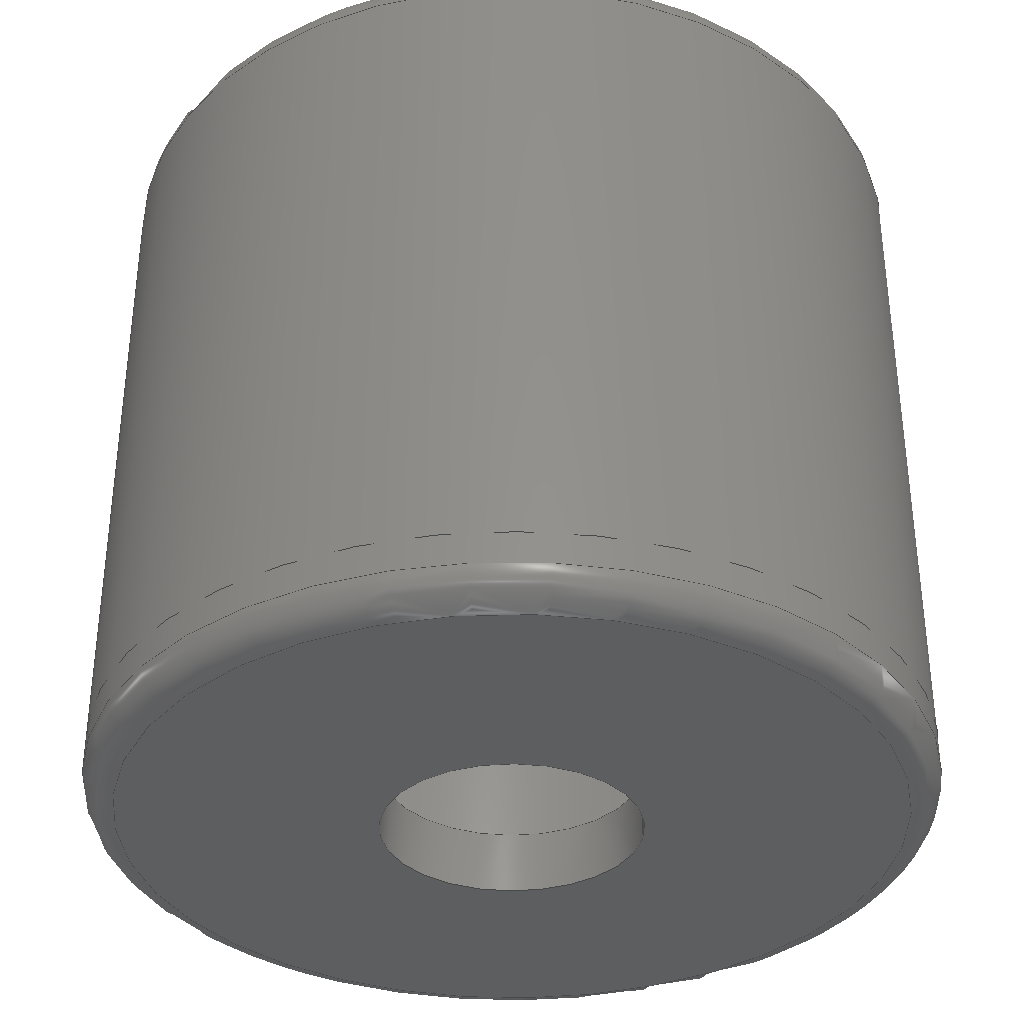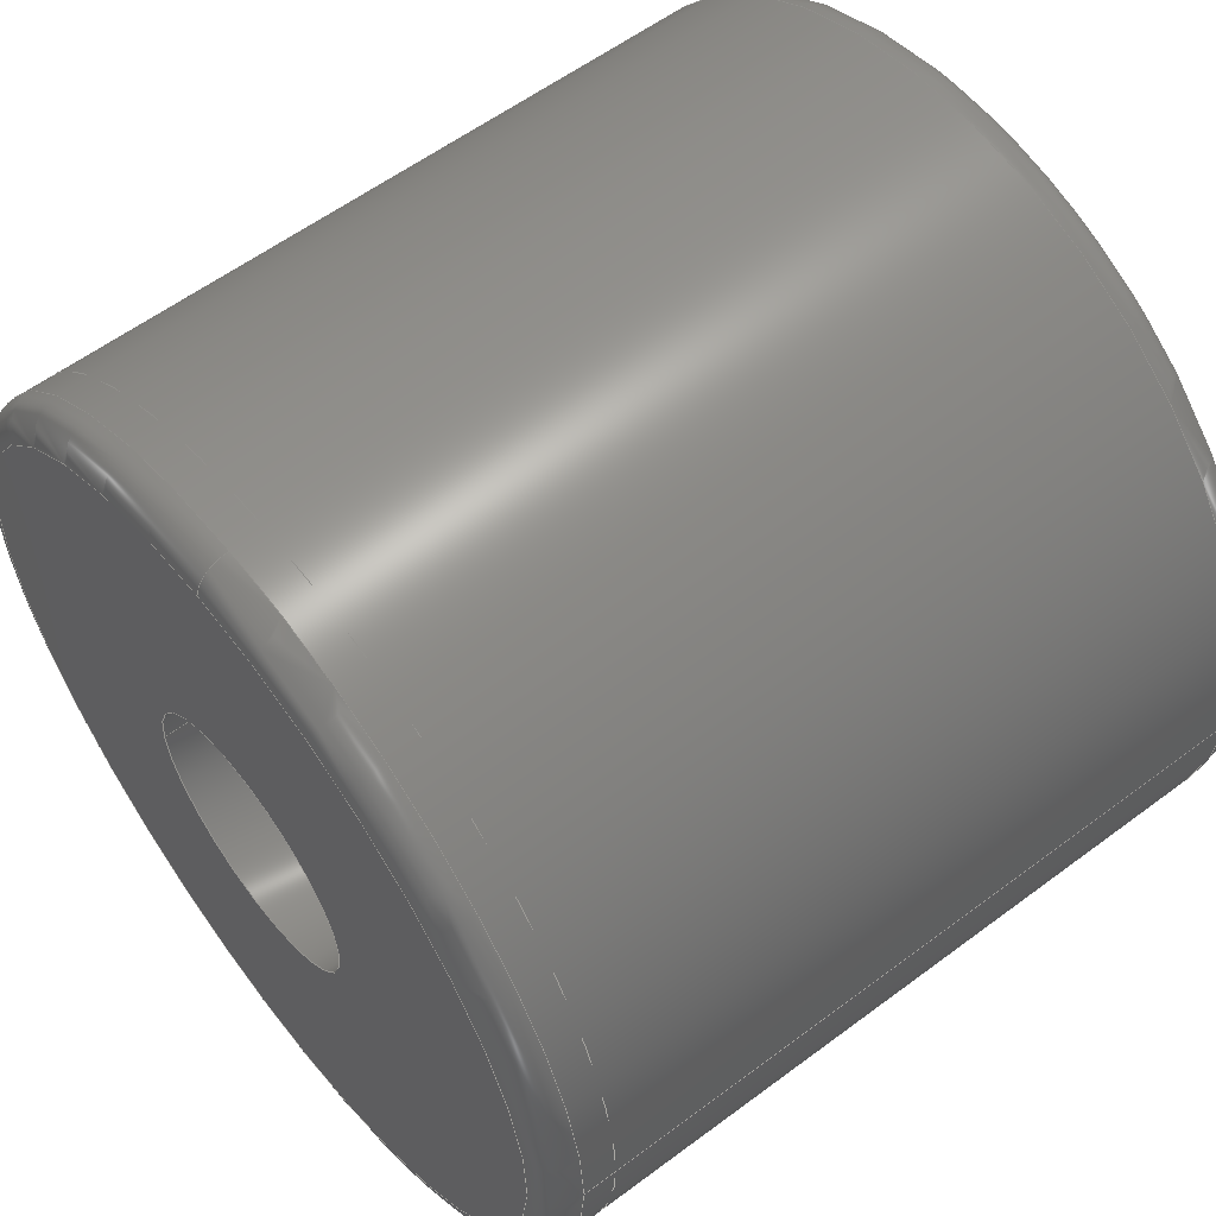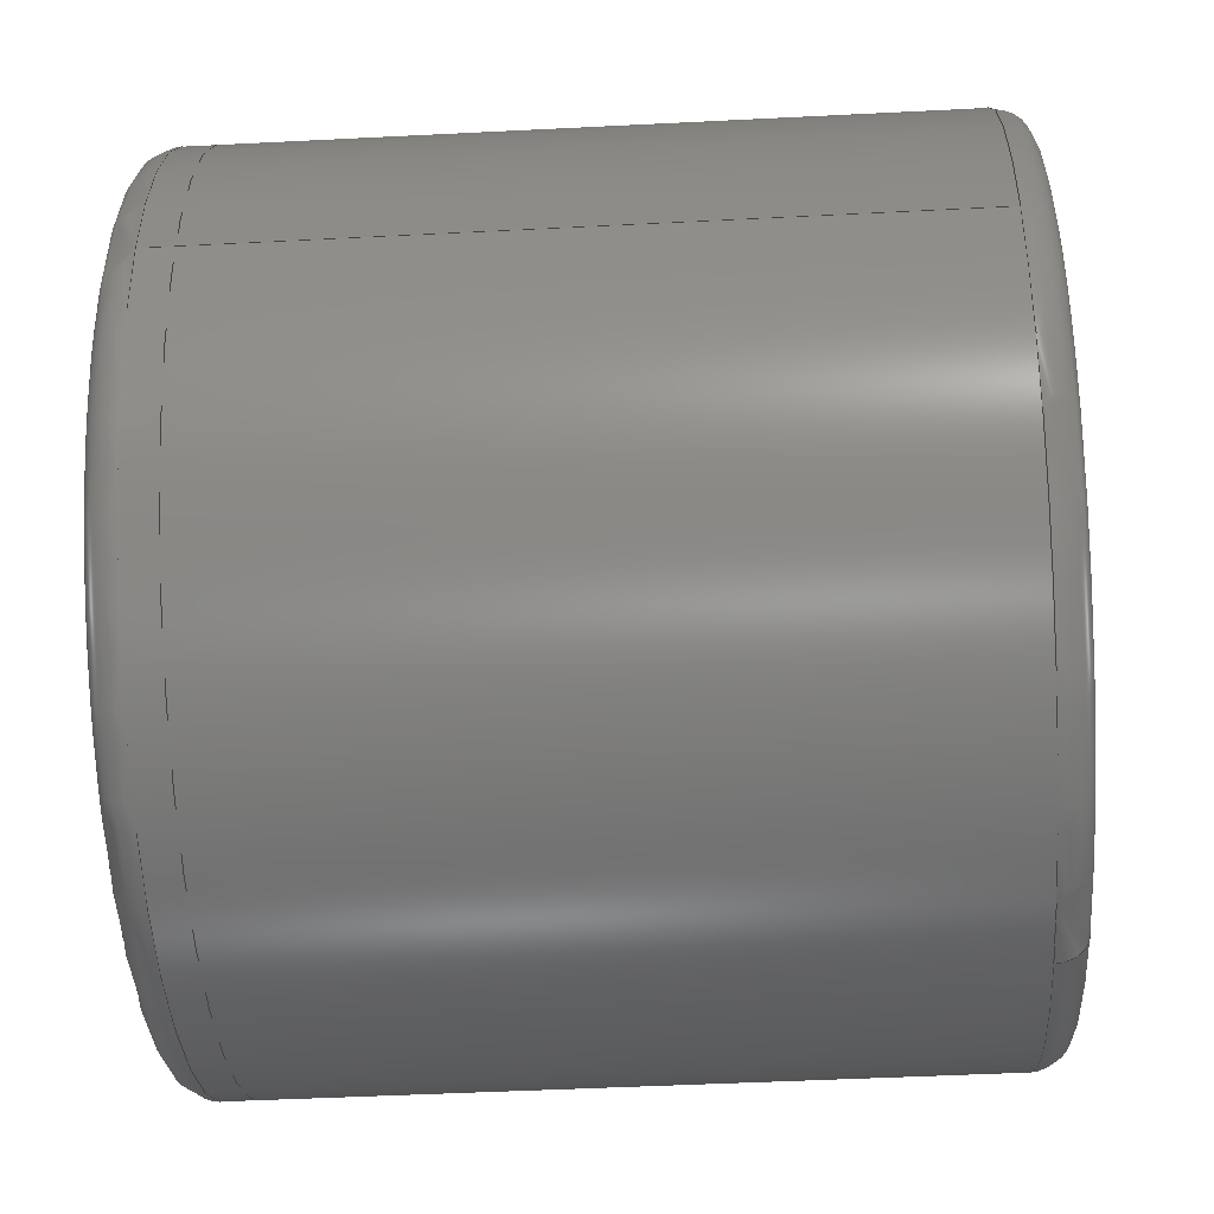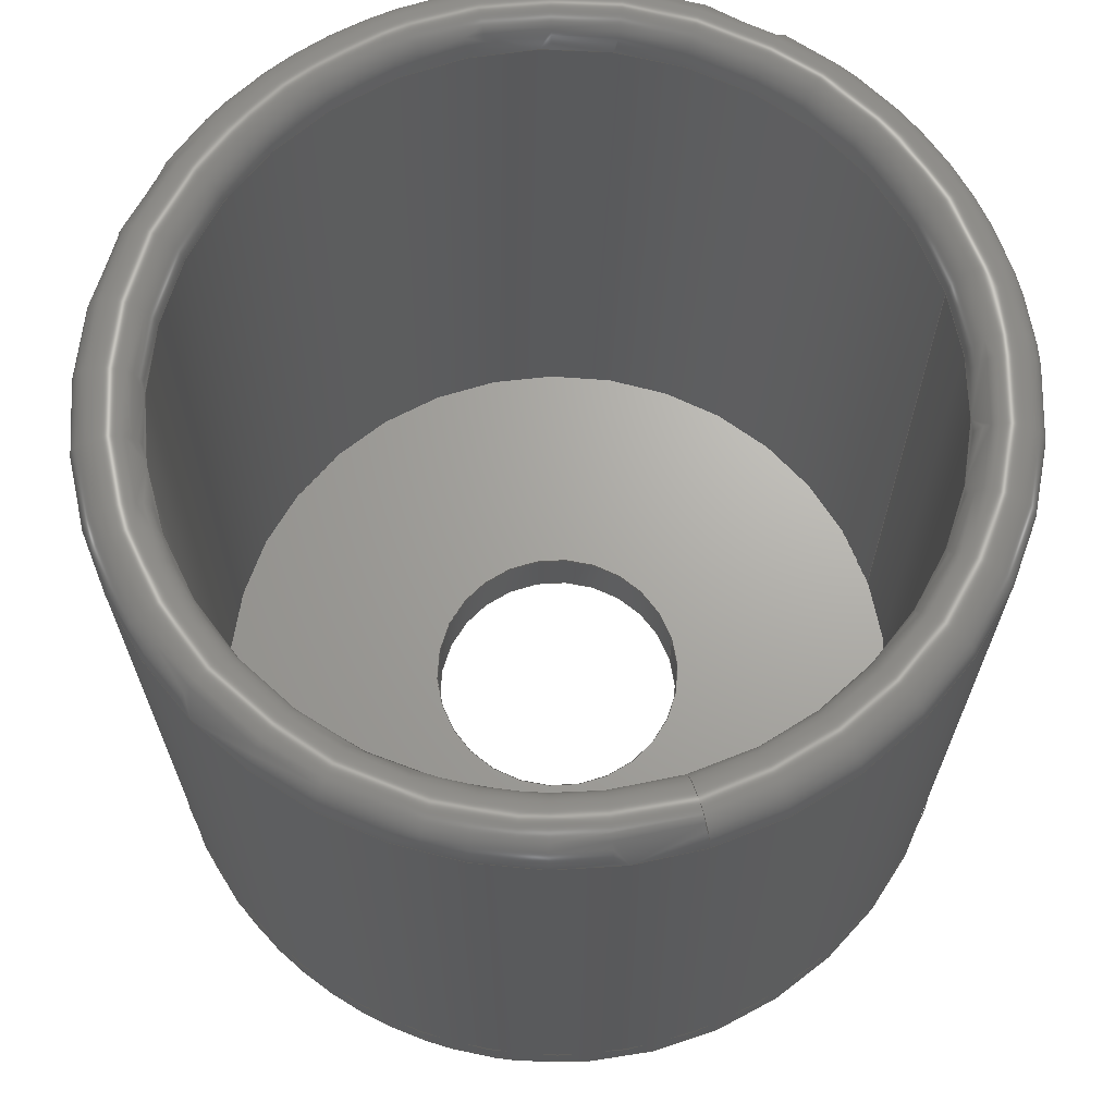
<metadata>
{"format":"step","ext":"stp","renderer":"f3d","projection":"perspective","resolution":1024,"background":"white","views":[{"elev":-35.3,"azim":172.1,"up":"+Y"},{"elev":57.9,"azim":52.2,"up":"+Z"},{"elev":-45.6,"azim":93.4,"up":"+Z"},{"elev":67.2,"azim":163.0,"up":"+Y"}]}
</metadata>
<code>
ISO-10303-21;
DATA;
#1=MECHANICAL_DESIGN_GEOMETRIC_PRESENTATION_REPRESENTATION('',(#7,#8,
#9,#10),#254);
#2=GEOMETRICALLY_BOUNDED_WIREFRAME_SHAPE_REPRESENTATION('',(#3),#253);
#3=GEOMETRIC_CURVE_SET('\X2\042D0441043A04380437\X0\1',(#53,#54,#55,#250));
#4=SHAPE_REPRESENTATION_RELATIONSHIP('SRR','None',#261,#6);
#5=SHAPE_REPRESENTATION_RELATIONSHIP('SRR','None',#261,#2);
#6=ADVANCED_BREP_SHAPE_REPRESENTATION('',(#11),#253);
#7=STYLED_ITEM('',(#270),#11);
#8=STYLED_ITEM('',(#272),#53);
#9=STYLED_ITEM('',(#272),#54);
#10=STYLED_ITEM('',(#272),#55);
#11=MANIFOLD_SOLID_BREP('\X2\inf\X0\ \X2\04420435043B043E\X0\1',
#120);
#12=FACE_BOUND('',#35,.T.);
#13=FACE_BOUND('',#39,.T.);
#14=PLANE('',#151);
#15=PLANE('',#159);
#16=LINE('',#228,#19);
#17=LINE('',#237,#20);
#18=LINE('',#246,#21);
#19=VECTOR('',#183,13.2);
#20=VECTOR('',#192,11.2);
#21=VECTOR('',#207,4.1);
#22=CYLINDRICAL_SURFACE('',#148,13.2);
#23=CYLINDRICAL_SURFACE('',#153,11.2);
#24=CYLINDRICAL_SURFACE('',#161,4.1);
#25=FACE_OUTER_BOUND('',#32,.T.);
#26=FACE_OUTER_BOUND('',#33,.T.);
#27=FACE_OUTER_BOUND('',#34,.T.);
#28=FACE_OUTER_BOUND('',#36,.T.);
#29=FACE_OUTER_BOUND('',#37,.T.);
#30=FACE_OUTER_BOUND('',#38,.T.);
#31=FACE_OUTER_BOUND('',#40,.T.);
#32=EDGE_LOOP('',(#81,#82,#83,#84,#85));
#33=EDGE_LOOP('',(#86,#87,#88,#89,#90,#91));
#34=EDGE_LOOP('',(#92));
#35=EDGE_LOOP('',(#93));
#36=EDGE_LOOP('',(#94,#95,#96,#97,#98));
#37=EDGE_LOOP('',(#99,#100,#101,#102,#103,#104));
#38=EDGE_LOOP('',(#105));
#39=EDGE_LOOP('',(#106));
#40=EDGE_LOOP('',(#107,#108,#109,#110));
#41=CIRCLE('',#144,12.2);
#42=CIRCLE('',#145,1);
#43=CIRCLE('',#146,13.2);
#44=CIRCLE('',#147,13.2);
#45=CIRCLE('',#149,13.2);
#46=CIRCLE('',#150,13.2);
#47=CIRCLE('',#152,4.1);
#48=CIRCLE('',#154,11.2);
#49=CIRCLE('',#155,11.2);
#50=CIRCLE('',#156,11.2);
#51=CIRCLE('',#158,1);
#52=CIRCLE('',#160,4.1);
#53=CIRCLE('',#162,11.2);
#54=CIRCLE('',#163,13.2);
#55=CIRCLE('',#164,4.1);
#56=VERTEX_POINT('',#216);
#57=VERTEX_POINT('',#218);
#58=VERTEX_POINT('',#220);
#59=VERTEX_POINT('',#224);
#60=VERTEX_POINT('',#225);
#61=VERTEX_POINT('',#230);
#62=VERTEX_POINT('',#233);
#63=VERTEX_POINT('',#234);
#64=VERTEX_POINT('',#236);
#65=VERTEX_POINT('',#243);
#66=EDGE_CURVE('',#56,#56,#41,.T.);
#67=EDGE_CURVE('',#56,#57,#42,.T.);
#68=EDGE_CURVE('',#57,#58,#43,.T.);
#69=EDGE_CURVE('',#58,#57,#44,.T.);
#70=EDGE_CURVE('',#59,#60,#45,.T.);
#71=EDGE_CURVE('',#60,#59,#46,.T.);
#72=EDGE_CURVE('',#60,#58,#16,.T.);
#73=EDGE_CURVE('',#61,#61,#47,.T.);
#74=EDGE_CURVE('',#62,#63,#48,.T.);
#75=EDGE_CURVE('',#62,#64,#17,.T.);
#76=EDGE_CURVE('',#64,#64,#49,.T.);
#77=EDGE_CURVE('',#63,#62,#50,.T.);
#78=EDGE_CURVE('',#63,#59,#51,.T.);
#79=EDGE_CURVE('',#65,#65,#52,.T.);
#80=EDGE_CURVE('',#61,#65,#18,.T.);
#81=ORIENTED_EDGE('',*,*,#66,.T.);
#82=ORIENTED_EDGE('',*,*,#67,.T.);
#83=ORIENTED_EDGE('',*,*,#68,.T.);
#84=ORIENTED_EDGE('',*,*,#69,.T.);
#85=ORIENTED_EDGE('',*,*,#67,.F.);
#86=ORIENTED_EDGE('',*,*,#70,.F.);
#87=ORIENTED_EDGE('',*,*,#71,.F.);
#88=ORIENTED_EDGE('',*,*,#72,.T.);
#89=ORIENTED_EDGE('',*,*,#68,.F.);
#90=ORIENTED_EDGE('',*,*,#69,.F.);
#91=ORIENTED_EDGE('',*,*,#72,.F.);
#92=ORIENTED_EDGE('',*,*,#66,.F.);
#93=ORIENTED_EDGE('',*,*,#73,.T.);
#94=ORIENTED_EDGE('',*,*,#74,.F.);
#95=ORIENTED_EDGE('',*,*,#75,.T.);
#96=ORIENTED_EDGE('',*,*,#76,.T.);
#97=ORIENTED_EDGE('',*,*,#75,.F.);
#98=ORIENTED_EDGE('',*,*,#77,.F.);
#99=ORIENTED_EDGE('',*,*,#74,.T.);
#100=ORIENTED_EDGE('',*,*,#78,.T.);
#101=ORIENTED_EDGE('',*,*,#70,.T.);
#102=ORIENTED_EDGE('',*,*,#71,.T.);
#103=ORIENTED_EDGE('',*,*,#78,.F.);
#104=ORIENTED_EDGE('',*,*,#77,.T.);
#105=ORIENTED_EDGE('',*,*,#76,.F.);
#106=ORIENTED_EDGE('',*,*,#79,.T.);
#107=ORIENTED_EDGE('',*,*,#73,.F.);
#108=ORIENTED_EDGE('',*,*,#80,.T.);
#109=ORIENTED_EDGE('',*,*,#79,.F.);
#110=ORIENTED_EDGE('',*,*,#80,.F.);
#111=TOROIDAL_SURFACE('',#143,12.2,1);
#112=TOROIDAL_SURFACE('',#157,12.2,1);
#113=ADVANCED_FACE('',(#25),#111,.T.);
#114=ADVANCED_FACE('',(#26),#22,.T.);
#115=ADVANCED_FACE('',(#27,#12),#14,.F.);
#116=ADVANCED_FACE('',(#28),#23,.F.);
#117=ADVANCED_FACE('',(#29),#112,.T.);
#118=ADVANCED_FACE('',(#30,#13),#15,.T.);
#119=ADVANCED_FACE('',(#31),#24,.F.);
#120=CLOSED_SHELL('',(#113,#114,#115,#116,#117,#118,#119));
#121=DERIVED_UNIT_ELEMENT(#124,1);
#122=DERIVED_UNIT_ELEMENT(#256,-3);
#123=DIMENSIONAL_EXPONENTS(0,1,0,0,0,0,0);
#124=(
CONVERSION_BASED_UNIT('gram',#126)
MASS_UNIT()
NAMED_UNIT(#123)
);
#125=(
MASS_UNIT()
NAMED_UNIT(*)
SI_UNIT(.KILO.,.GRAM.)
);
#126=MASS_MEASURE_WITH_UNIT(MASS_MEASURE(0.001),#125);
#127=DERIVED_UNIT((#121,#122));
#128=MEASURE_REPRESENTATION_ITEM('density measure',
POSITIVE_RATIO_MEASURE(1),#127);
#129=PROPERTY_DEFINITION_REPRESENTATION(#134,#131);
#130=PROPERTY_DEFINITION_REPRESENTATION(#135,#132);
#131=REPRESENTATION('material name',(#133),#253);
#132=REPRESENTATION('density',(#128),#253);
#133=DESCRIPTIVE_REPRESENTATION_ITEM('\X2\04220438043FinfB0435\X0\',
'\X2\04220438043FinfB0435\X0\');
#134=PROPERTY_DEFINITION('material property','material name',#263);
#135=PROPERTY_DEFINITION('material property','density of part',#263);
#136=DATE_TIME_ROLE('creation_date');
#137=APPLIED_DATE_AND_TIME_ASSIGNMENT(#138,#136,(#263));
#138=DATE_AND_TIME(#139,#140);
#139=CALENDAR_DATE(2025,10,4);
#140=LOCAL_TIME(0,0,0,#141);
#141=COORDINATED_UNIVERSAL_TIME_OFFSET(0,0,.BEHIND.);
#142=AXIS2_PLACEMENT_3D('',#214,#165,#166);
#143=AXIS2_PLACEMENT_3D('',#215,#167,#168);
#144=AXIS2_PLACEMENT_3D('',#217,#169,#170);
#145=AXIS2_PLACEMENT_3D('',#219,#171,#172);
#146=AXIS2_PLACEMENT_3D('',#221,#173,#174);
#147=AXIS2_PLACEMENT_3D('',#222,#175,#176);
#148=AXIS2_PLACEMENT_3D('',#223,#177,#178);
#149=AXIS2_PLACEMENT_3D('',#226,#179,#180);
#150=AXIS2_PLACEMENT_3D('',#227,#181,#182);
#151=AXIS2_PLACEMENT_3D('',#229,#184,#185);
#152=AXIS2_PLACEMENT_3D('',#231,#186,#187);
#153=AXIS2_PLACEMENT_3D('',#232,#188,#189);
#154=AXIS2_PLACEMENT_3D('',#235,#190,#191);
#155=AXIS2_PLACEMENT_3D('',#238,#193,#194);
#156=AXIS2_PLACEMENT_3D('',#239,#195,#196);
#157=AXIS2_PLACEMENT_3D('',#240,#197,#198);
#158=AXIS2_PLACEMENT_3D('',#241,#199,#200);
#159=AXIS2_PLACEMENT_3D('',#242,#201,#202);
#160=AXIS2_PLACEMENT_3D('',#244,#203,#204);
#161=AXIS2_PLACEMENT_3D('',#245,#205,#206);
#162=AXIS2_PLACEMENT_3D('',#247,#208,#209);
#163=AXIS2_PLACEMENT_3D('',#248,#210,#211);
#164=AXIS2_PLACEMENT_3D('',#249,#212,#213);
#165=DIRECTION('axis',(0,0,1));
#166=DIRECTION('refdir',(1,0,0));
#167=DIRECTION('center_axis',(0,-1,0));
#168=DIRECTION('ref_axis',(0,0,-1));
#169=DIRECTION('center_axis',(0,1,0));
#170=DIRECTION('ref_axis',(1,0,1.225e-16));
#171=DIRECTION('center_axis',(-1,0,-1.225e-16));
#172=DIRECTION('ref_axis',(-1.225e-16,0,1));
#173=DIRECTION('center_axis',(0,-1,0));
#174=DIRECTION('ref_axis',(1,0,1.225e-16));
#175=DIRECTION('center_axis',(0,-1,0));
#176=DIRECTION('ref_axis',(1,0,1.225e-16));
#177=DIRECTION('center_axis',(0,1,0));
#178=DIRECTION('ref_axis',(-1,0,0));
#179=DIRECTION('center_axis',(0,1,0));
#180=DIRECTION('ref_axis',(1,0,1.225e-16));
#181=DIRECTION('center_axis',(0,1,0));
#182=DIRECTION('ref_axis',(1,0,1.225e-16));
#183=DIRECTION('',(0,-1,0));
#184=DIRECTION('center_axis',(0,1,0));
#185=DIRECTION('ref_axis',(0,0,1));
#186=DIRECTION('center_axis',(0,1,0));
#187=DIRECTION('ref_axis',(1,0,0));
#188=DIRECTION('center_axis',(0,1,0));
#189=DIRECTION('ref_axis',(1,0,0));
#190=DIRECTION('center_axis',(0,-1,0));
#191=DIRECTION('ref_axis',(1,0,0));
#192=DIRECTION('',(0,-1,0));
#193=DIRECTION('center_axis',(0,-1,0));
#194=DIRECTION('ref_axis',(1,0,0));
#195=DIRECTION('center_axis',(0,-1,0));
#196=DIRECTION('ref_axis',(1,0,0));
#197=DIRECTION('center_axis',(0,1,0));
#198=DIRECTION('ref_axis',(0,0,1));
#199=DIRECTION('center_axis',(-1,0,1.225e-16));
#200=DIRECTION('ref_axis',(-1.225e-16,0,-1));
#201=DIRECTION('center_axis',(0,1,0));
#202=DIRECTION('ref_axis',(0,0,1));
#203=DIRECTION('center_axis',(0,-1,0));
#204=DIRECTION('ref_axis',(1,0,0));
#205=DIRECTION('center_axis',(0,-1,0));
#206=DIRECTION('ref_axis',(1,0,0));
#207=DIRECTION('',(0,1,0));
#208=DIRECTION('center_axis',(0,1,0));
#209=DIRECTION('ref_axis',(-1,0,0));
#210=DIRECTION('center_axis',(0,1,0));
#211=DIRECTION('ref_axis',(-1,0,0));
#212=DIRECTION('center_axis',(0,1,0));
#213=DIRECTION('ref_axis',(-1,0,0));
#214=CARTESIAN_POINT('',(0,0,0));
#215=CARTESIAN_POINT('Origin',(0,-1,0));
#216=CARTESIAN_POINT('',(-1.494e-15,-2,12.2));
#217=CARTESIAN_POINT('Origin',(0,-2,0));
#218=CARTESIAN_POINT('',(-1.617e-15,-1,13.2));
#219=CARTESIAN_POINT('Origin',(-1.494e-15,-1,12.2));
#220=CARTESIAN_POINT('',(13.2,-1,-1.617e-15));
#221=CARTESIAN_POINT('Origin',(0,-1,0));
#222=CARTESIAN_POINT('Origin',(0,-1,0));
#223=CARTESIAN_POINT('Origin',(0,0,0));
#224=CARTESIAN_POINT('',(-1.617e-15,21,-13.2));
#225=CARTESIAN_POINT('',(13.2,21,-1.617e-15));
#226=CARTESIAN_POINT('Origin',(0,21,0));
#227=CARTESIAN_POINT('Origin',(0,21,0));
#228=CARTESIAN_POINT('',(13.2,0,-1.617e-15));
#229=CARTESIAN_POINT('Origin',(0,-2,0));
#230=CARTESIAN_POINT('',(-4.1,-2,5.021e-16));
#231=CARTESIAN_POINT('Origin',(0,-2,0));
#232=CARTESIAN_POINT('Origin',(0,0,0));
#233=CARTESIAN_POINT('',(-11.2,21,-1.372e-15));
#234=CARTESIAN_POINT('',(-1.372e-15,21,-11.2));
#235=CARTESIAN_POINT('Origin',(0,21,0));
#236=CARTESIAN_POINT('',(-11.2,0,1.372e-15));
#237=CARTESIAN_POINT('',(-11.2,0,1.372e-15));
#238=CARTESIAN_POINT('Origin',(0,0,0));
#239=CARTESIAN_POINT('Origin',(0,21,0));
#240=CARTESIAN_POINT('Origin',(0,21,0));
#241=CARTESIAN_POINT('Origin',(-1.494e-15,21,-12.2));
#242=CARTESIAN_POINT('Origin',(0,0,0));
#243=CARTESIAN_POINT('',(-4.1,0,5.021e-16));
#244=CARTESIAN_POINT('Origin',(0,0,0));
#245=CARTESIAN_POINT('Origin',(0,0,0));
#246=CARTESIAN_POINT('',(-4.1,0,-5.021e-16));
#247=CARTESIAN_POINT('Origin',(0,0,0));
#248=CARTESIAN_POINT('Origin',(0,0,0));
#249=CARTESIAN_POINT('Origin',(0,0,0));
#250=CARTESIAN_POINT('',(0,0,0));
#251=UNCERTAINTY_MEASURE_WITH_UNIT(LENGTH_MEASURE(0.01),#255,
'DISTANCE_ACCURACY_VALUE',
'Maximum model space distance between geometric entities at asserted c
onnectivities');
#252=UNCERTAINTY_MEASURE_WITH_UNIT(LENGTH_MEASURE(0.01),#255,
'DISTANCE_ACCURACY_VALUE',
'Maximum model space distance between geometric entities at asserted c
onnectivities');
#253=(
GEOMETRIC_REPRESENTATION_CONTEXT(3)
GLOBAL_UNCERTAINTY_ASSIGNED_CONTEXT((#251))
GLOBAL_UNIT_ASSIGNED_CONTEXT((#255,#257,#258))
REPRESENTATION_CONTEXT('','3D')
);
#254=(
GEOMETRIC_REPRESENTATION_CONTEXT(3)
GLOBAL_UNCERTAINTY_ASSIGNED_CONTEXT((#252))
GLOBAL_UNIT_ASSIGNED_CONTEXT((#255,#257,#258))
REPRESENTATION_CONTEXT('','3D')
);
#255=(
LENGTH_UNIT()
NAMED_UNIT(*)
SI_UNIT(.MILLI.,.METRE.)
);
#256=(
LENGTH_UNIT()
NAMED_UNIT(*)
SI_UNIT(.CENTI.,.METRE.)
);
#257=(
NAMED_UNIT(*)
PLANE_ANGLE_UNIT()
SI_UNIT($,.RADIAN.)
);
#258=(
NAMED_UNIT(*)
SI_UNIT($,.STERADIAN.)
SOLID_ANGLE_UNIT()
);
#259=SHAPE_DEFINITION_REPRESENTATION(#260,#261);
#260=PRODUCT_DEFINITION_SHAPE('',$,#263);
#261=SHAPE_REPRESENTATION('',(#142),#253);
#262=PRODUCT_DEFINITION_CONTEXT('part definition',#267,'design');
#263=PRODUCT_DEFINITION(
'\X2\042104420430043A0430043D\X0\ \X2\0434043B044F\X0\ \X2\043A04400435043F043B0435043D0438044F\X0\ 
\X2\infEinf\X0\ \X2\043304300439043A0438\X0\',
'\X2\042104420430043A0430043D\X0\ \X2\0434043B044F\X0\ \X2\043A04400435043F043B0435043D0438044F\X0\ 
\X2\infEinf\X0\ \X2\043304300439043A0438\X0\',#264,
#262);
#264=PRODUCT_DEFINITION_FORMATION('',$,#269);
#265=PRODUCT_RELATED_PRODUCT_CATEGORY(
'\X2\042104420430043A0430043D\X0\ \X2\0434043B044F\X0\ \X2\043A04400435043F043B0435043D0438044F\X0\ 
\X2\infEinf\X0\ \X2\043304300439043A0438\X0\',
'\X2\042104420430043A0430043D\X0\ \X2\0434043B044F\X0\ \X2\043A04400435043F043B0435043D0438044F\X0\ 
\X2\infEinf\X0\ \X2\043304300439043A0438\X0\',(#269));
#266=APPLICATION_PROTOCOL_DEFINITION('international standard',
'automotive_design',2009,#267);
#267=APPLICATION_CONTEXT(
'Core Data for Automotive Mechanical Design Process');
#268=PRODUCT_CONTEXT('part definition',#267,'mechanical');
#269=PRODUCT(
'\X2\042104420430043A0430043D\X0\ \X2\0434043B044F\X0\ \X2\043A04400435043F043B0435043D0438044F\X0\ 
\X2\infEinf\X0\ \X2\043304300439043A0438\X0\',
'\X2\042104420430043A0430043D\X0\ \X2\0434043B044F\X0\ \X2\043A04400435043F043B0435043D0438044F\X0\ 
\X2\infEinf\X0\ \X2\043304300439043A0438\X0\',$,(#268));
#270=PRESENTATION_STYLE_ASSIGNMENT((#273));
#271=PRESENTATION_STYLE_ASSIGNMENT((#274));
#272=PRESENTATION_STYLE_ASSIGNMENT((#275));
#273=SURFACE_STYLE_USAGE(.BOTH.,#278);
#274=SURFACE_STYLE_USAGE(.BOTH.,#279);
#275=SURFACE_STYLE_USAGE(.BOTH.,#280);
#276=SURFACE_STYLE_RENDERING_WITH_PROPERTIES($,#290,(#277));
#277=SURFACE_STYLE_TRANSPARENT(0);
#278=SURFACE_SIDE_STYLE('',(#281,#276));
#279=SURFACE_SIDE_STYLE('',(#282));
#280=SURFACE_SIDE_STYLE('',(#283));
#281=SURFACE_STYLE_FILL_AREA(#284);
#282=SURFACE_STYLE_FILL_AREA(#285);
#283=SURFACE_STYLE_FILL_AREA(#286);
#284=FILL_AREA_STYLE('',(#287));
#285=FILL_AREA_STYLE('',(#288));
#286=FILL_AREA_STYLE('',(#289));
#287=FILL_AREA_STYLE_COLOUR('',#290);
#288=FILL_AREA_STYLE_COLOUR('',#291);
#289=FILL_AREA_STYLE_COLOUR('',#292);
#290=COLOUR_RGB('',0.749,0.749,0.749);
#291=COLOUR_RGB('',1,1,0);
#292=COLOUR_RGB('',0,0,0);
ENDSEC;
END-ISO-10303-21;

</code>
